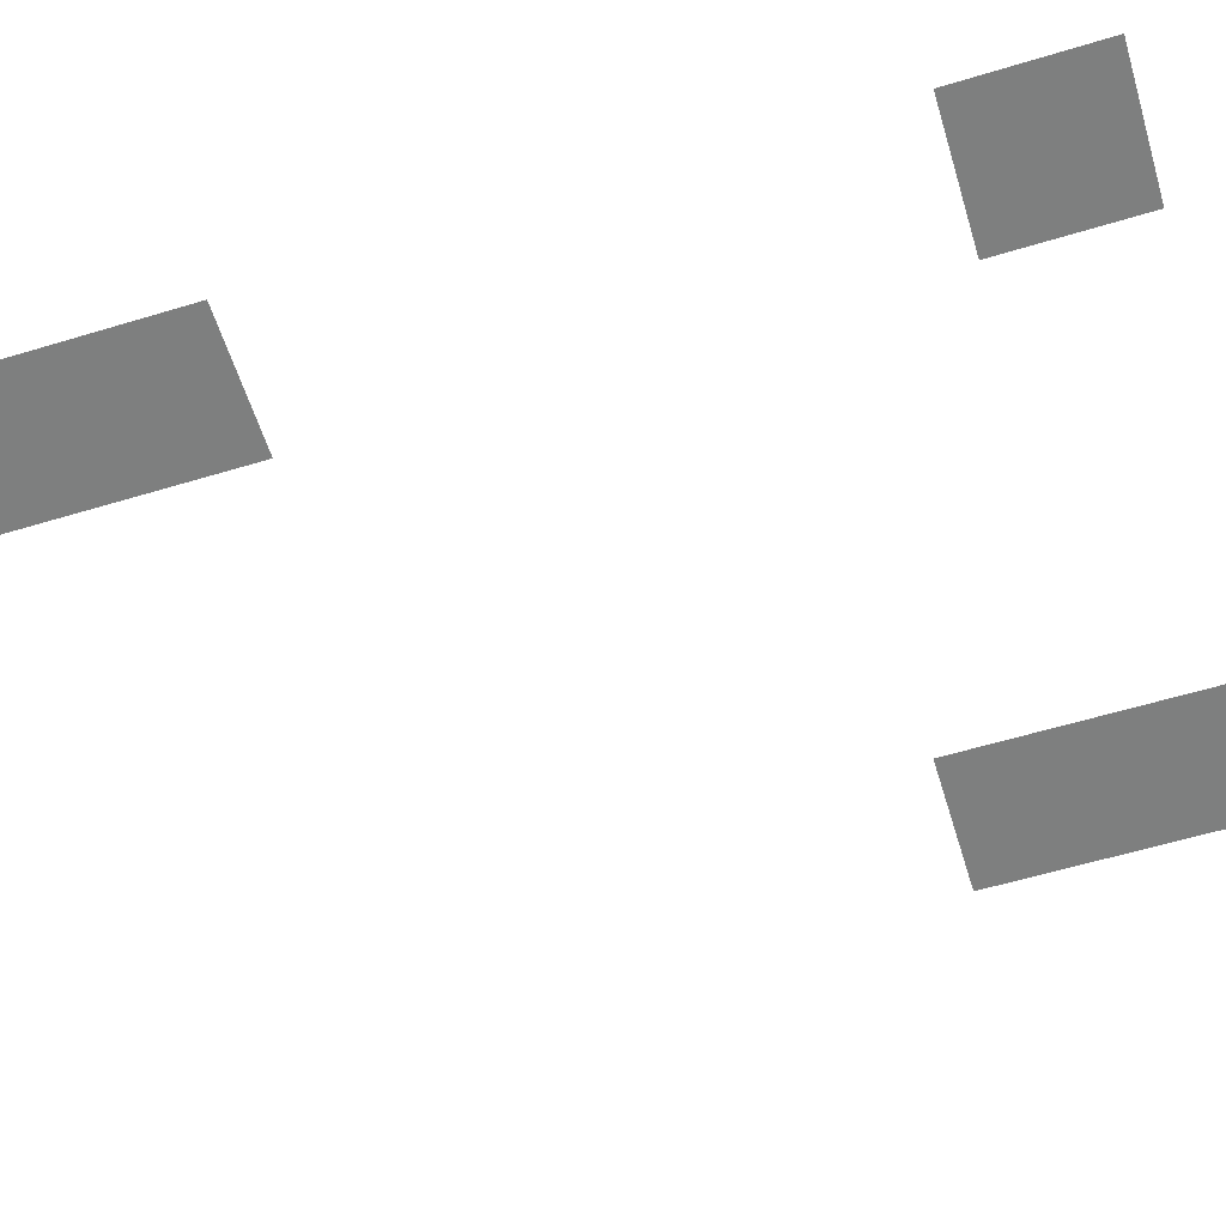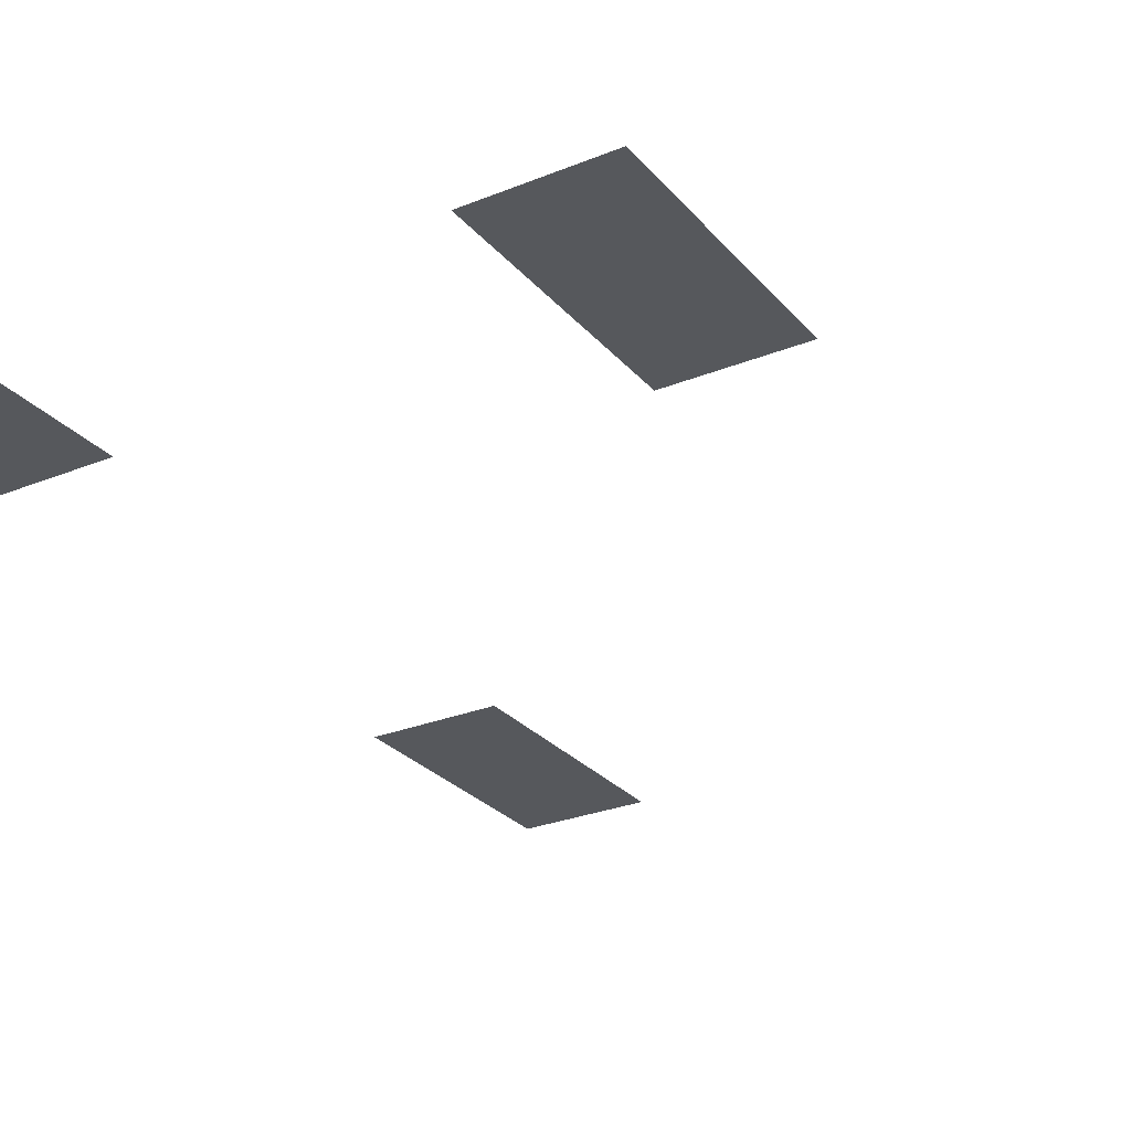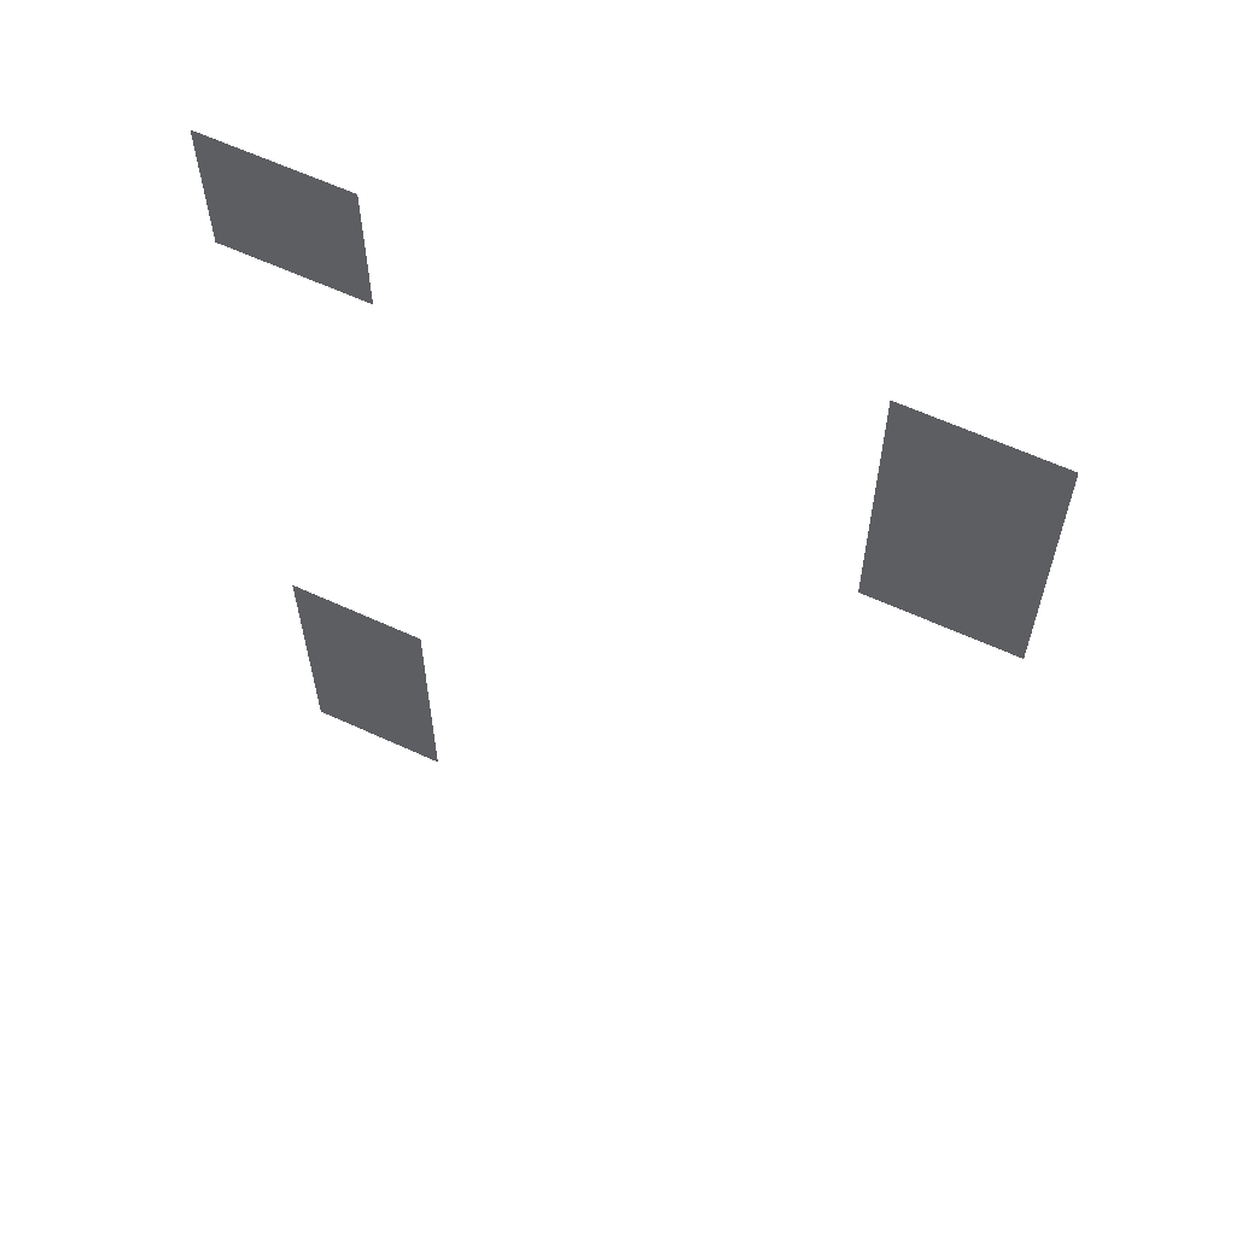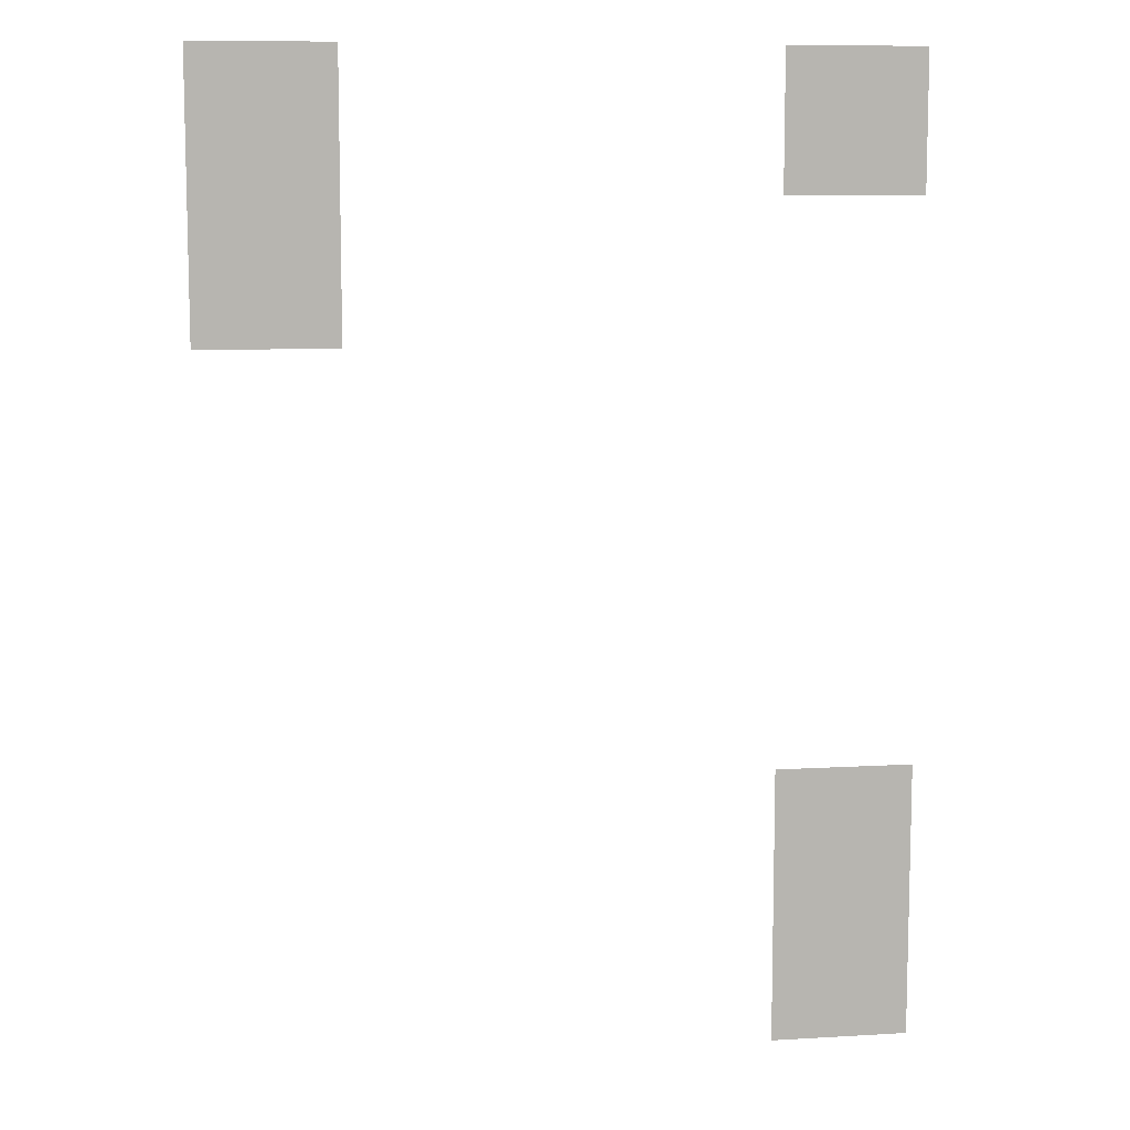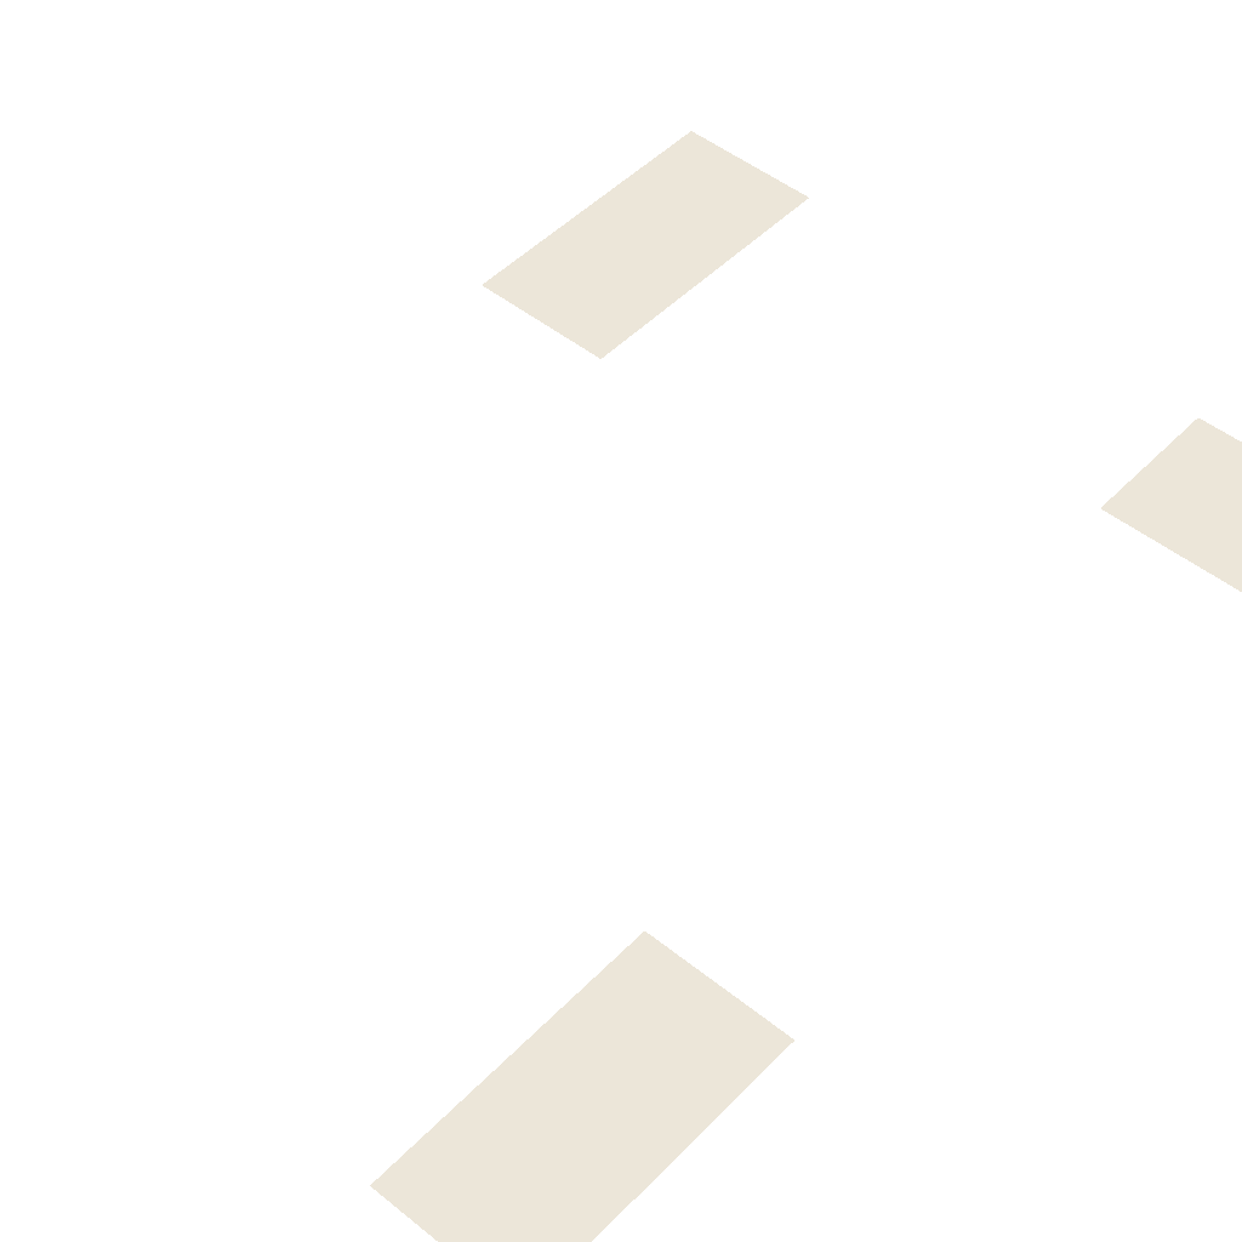
<metadata>
{"format":"obj","ext":"obj","renderer":"f3d","projection":"perspective","resolution":1024,"background":"white","views":[{"elev":-59.6,"azim":107.2,"up":"+Z"},{"elev":-27.7,"azim":-148.3,"up":"+Z"},{"elev":61.9,"azim":-154.9,"up":"+Y"},{"elev":9.4,"azim":-8.8,"up":"+Y"},{"elev":48.8,"azim":41.7,"up":"+Z"}]}
</metadata>
<code>
v -11 -7 0
v -12 -7 0
v -12 -6 0
v -11 -6 0
v -15 -7 0
v -16 -7 0
v -16 -6 0
v -15 -6 0
v -15 -8 0
v -16 -8 0
v -16 -7 0
v -15 -7 0
v -11 -12 0
v -12 -12 0
v -12 -11 0
v -11 -11 0
v -11 -13 0
v -12 -13 0
v -12 -12 0
v -11 -12 0
g Cave_mesh_0021
f 1 2 3 4
f 5 6 7 8
f 9 10 11 12
f 13 14 15 16
f 17 18 19 20

</code>
